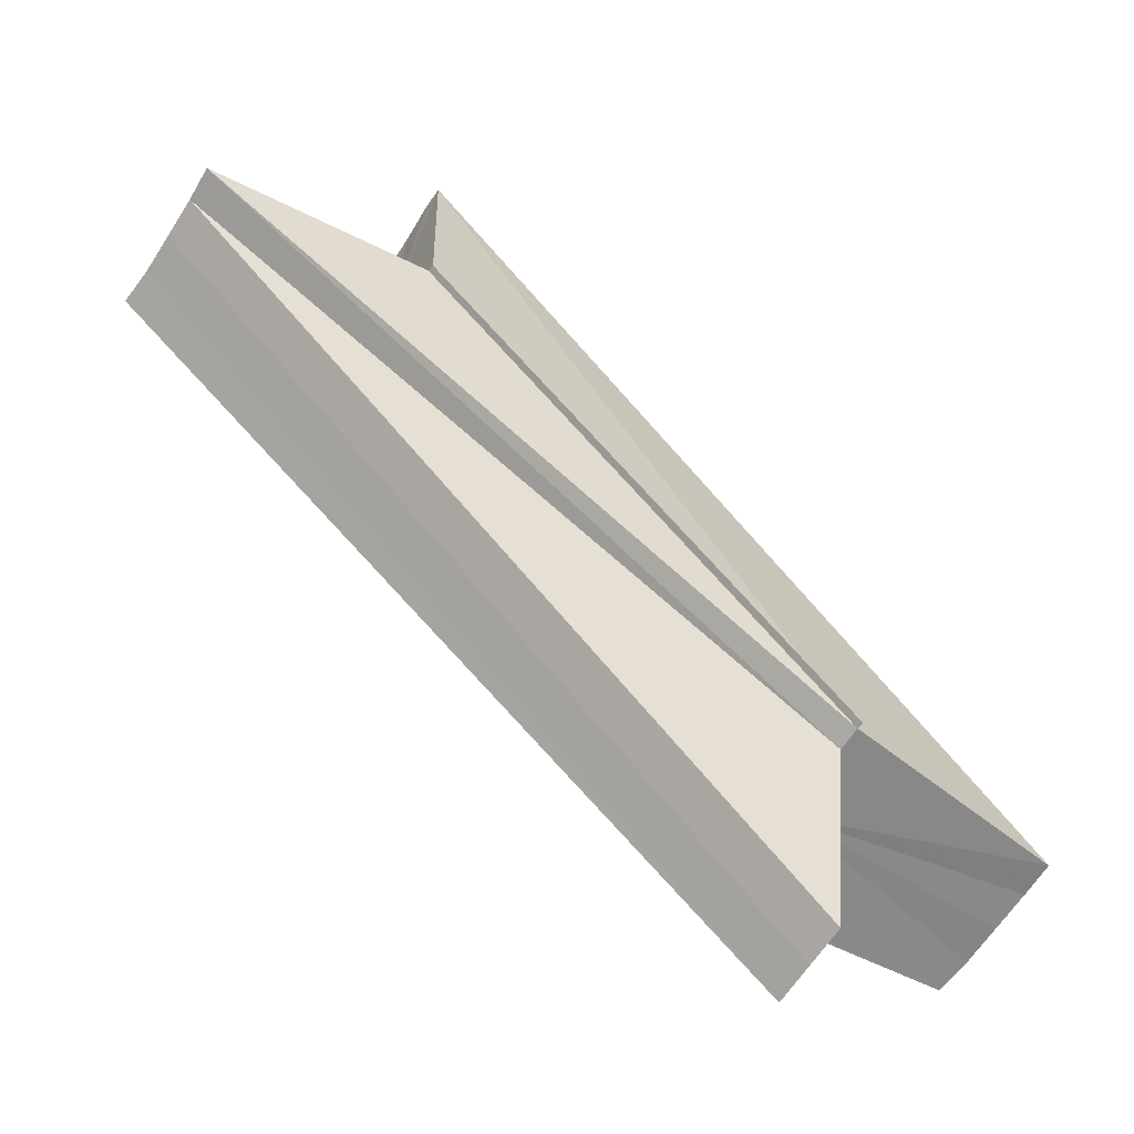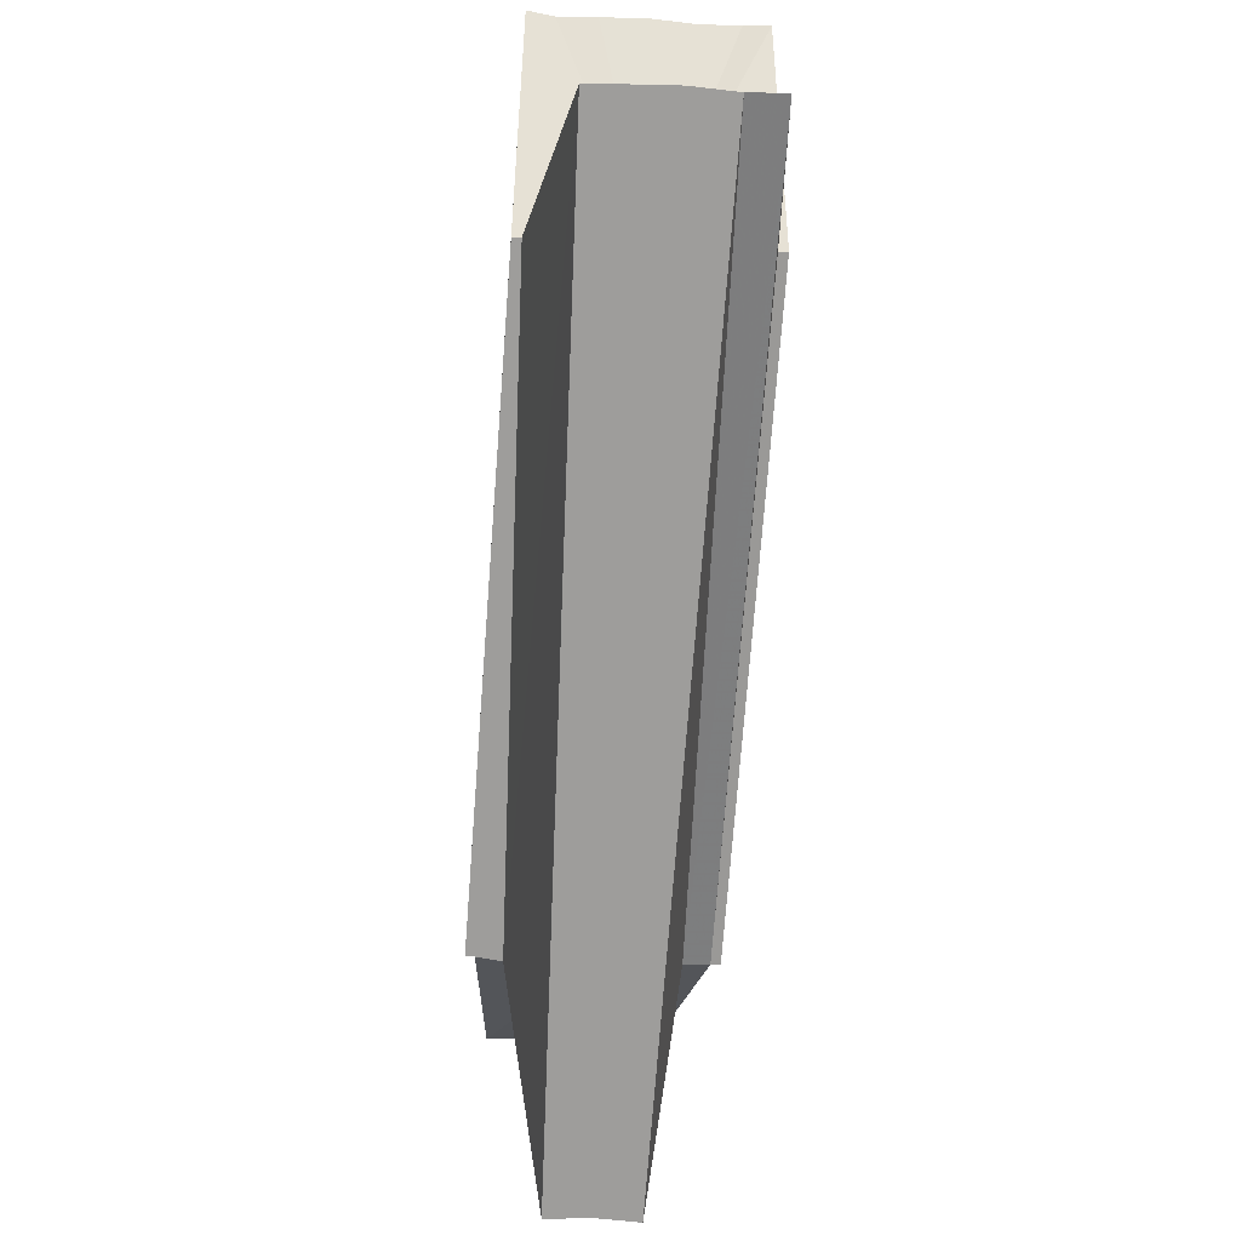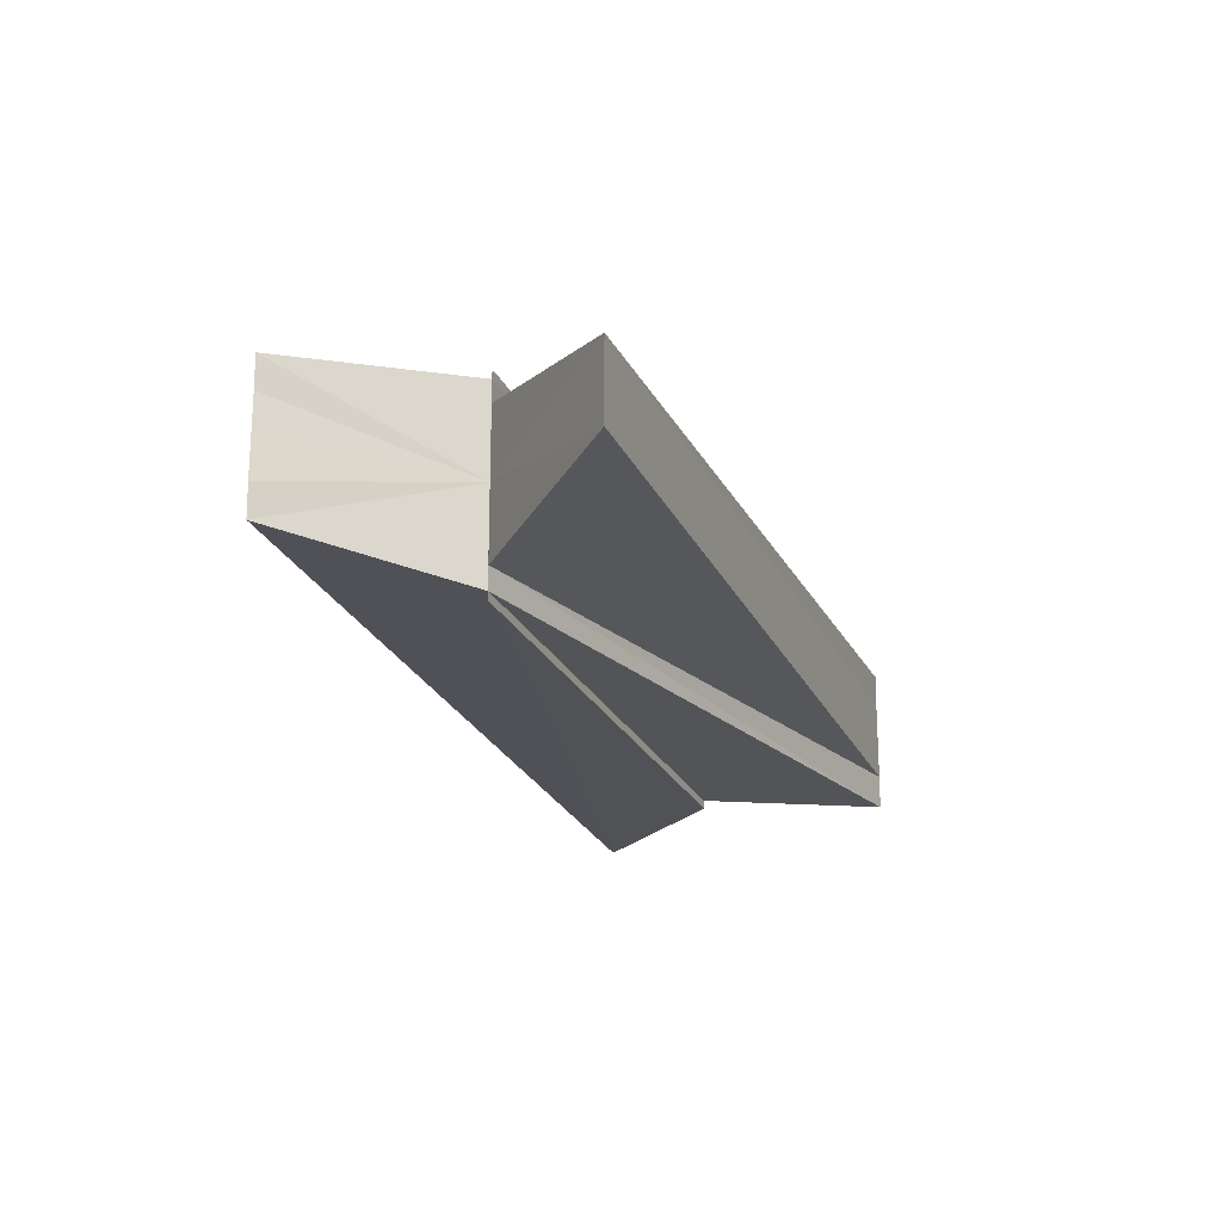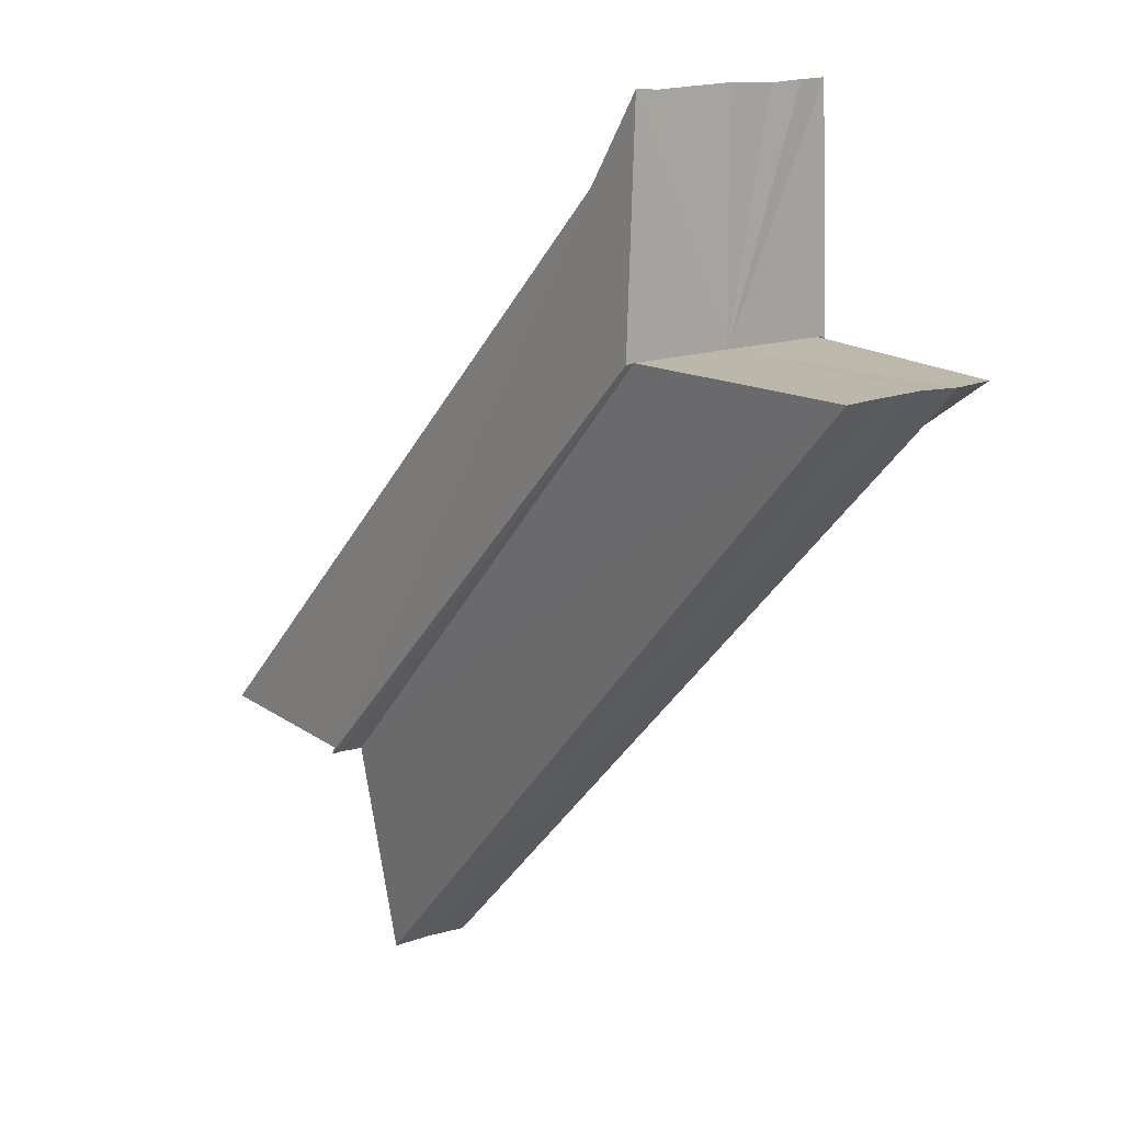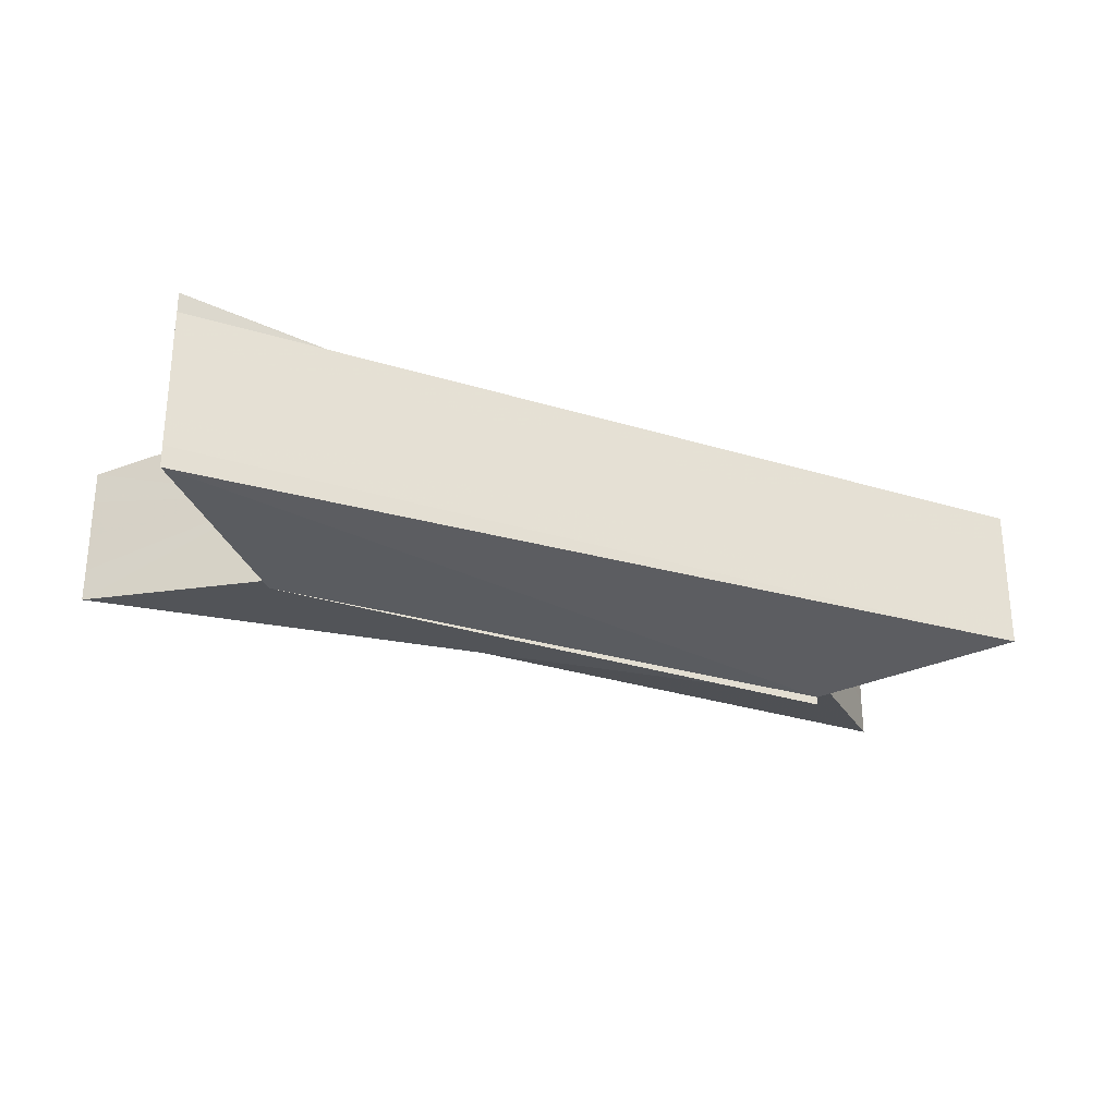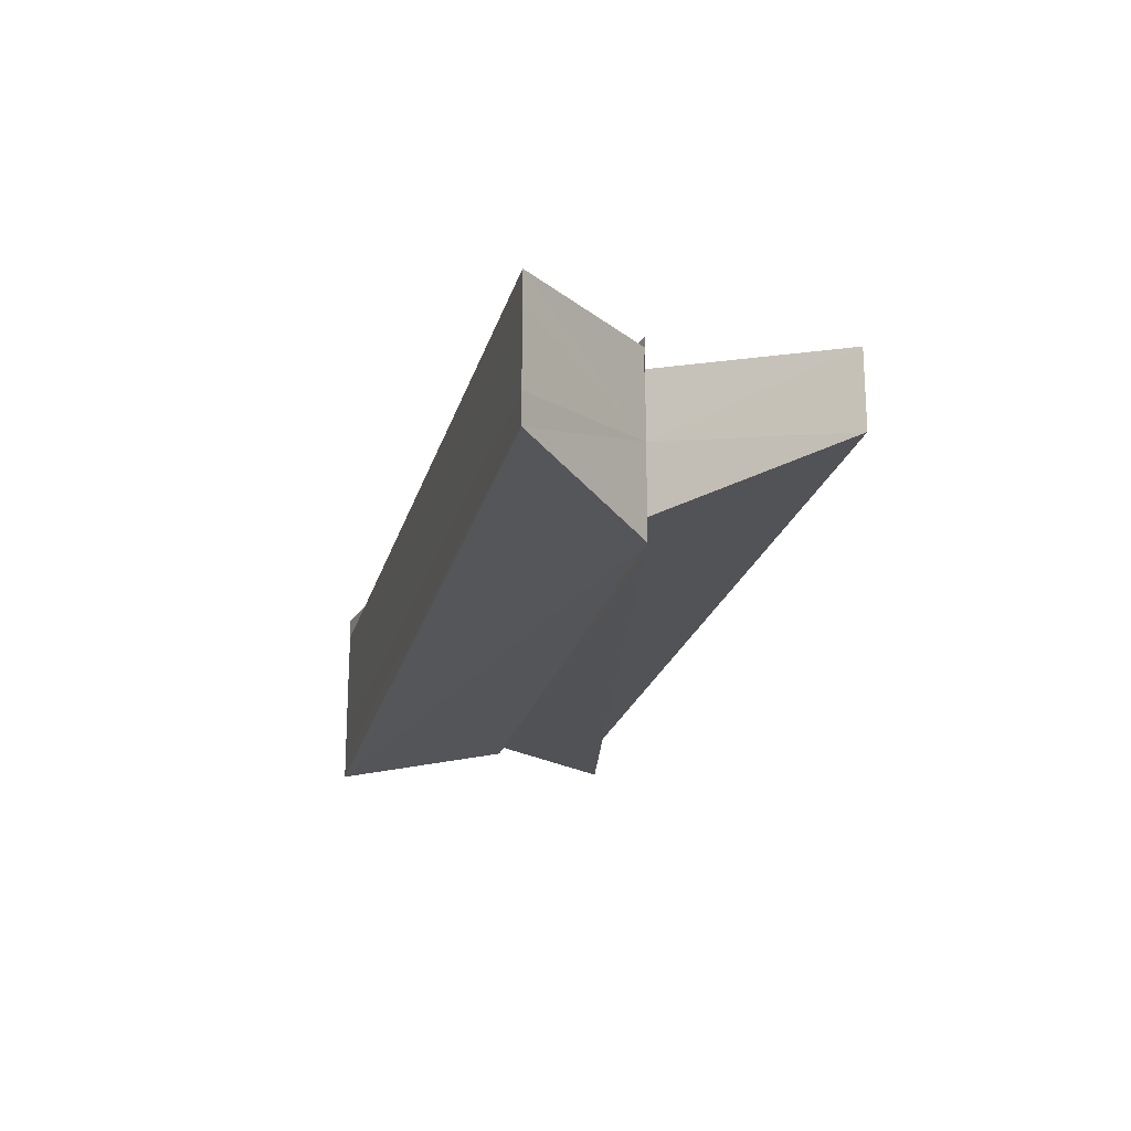
<metadata>
{"format":"obj","ext":"obj","renderer":"f3d","projection":"perspective","resolution":1024,"background":"white","views":[{"elev":-62.8,"azim":147.6,"up":"+Y"},{"elev":-25.2,"azim":83.9,"up":"+Y"},{"elev":-21.9,"azim":-26.0,"up":"+Z"},{"elev":14.6,"azim":52.0,"up":"+Y"},{"elev":-31.1,"azim":-158.6,"up":"+Z"},{"elev":-22.6,"azim":-59.2,"up":"+Z"}]}
</metadata>
<code>
o 13379
v 2174 1863 17.08
v 2174 1863 17.08
v 2174 1863 17.08
v 2174 1863 17.08
v 2174 1863 17.08
v 2174 1863 17.08
v 2174 1863 17.08
v 2174 1863 17.08
v 2174 1863 17.08
v 2174 1863 17.08
v 2174 1863 17.08
v 2174 1863 17.08
v 2174 1863 17.08
v 2174 1863 17.08
v 2174 1863 17.08
v 2174 1863 17.08
v 2174 1863 17.08
v 2174 1863 17.08
v 2174 1863 17.08
v 2174 1863 17.08
v 2174 1863 17.08
v 2174 1863 17.08
v 2174 1863 17.08
v 2174 1863 17.08
v 2174 1863 17.08
v 2174 1863 17.08
v 2174 1863 17.08
v 2174 1863 17.08
v 2174 1863 17.08
v 2174 1863 17.08
v 2174 1863 17.08
v 2174 1863 17.08
v 2174 1863 17.08
v 2174 1863 17.08
v 2174 1863 17.08
v 2174 1863 17.08
v 2174 1863 17.08
v 2174 1863 17.08
v 2174 1863 17.08
v 2174 1863 17.08
v 2174 1863 17.08
v 2174 1863 17.08
v 2174 1863 17.08
v 2174 1863 17.08
v 2174 1863 17.08
v 2174 1863 17.08
v 2174 1863 17.08
v 2174 1863 17.08
v 2174 1863 17.08
v 2174 1863 17.08
v 2174 1863 17.08
v 2174 1863 17.08
v 2174 1863 17.08
v 2174 1863 17.08
v 2174 1863 17.08
v 2174 1863 17.08
v 2174 1863 17.08
v 2174 1863 17.08
v 2174 1863 17.08
v 2174 1863 17.08
v 2174 1863 17.08
v 2174 1863 17.08
v 2174 1863 17.08
v 2174 1863 17.08
v 2174 1863 17.08
v 2174 1863 17.08
v 2174 1863 17.08
v 2174 1863 17.08
v 2174 1863 17.08
v 2174 1863 17.08
v 2174 1863 17.08
v 2174 1863 17.08
v 2174 1863 17.08
v 2174 1863 17.08
v 2174 1863 17.08
v 2174 1863 17.08
v 2174 1863 17.08
v 2174 1863 17.08
v 2174 1863 17.08
v 2174 1863 17.08
v 2174 1863 17.08
v 2174 1863 17.08
v 2174 1863 17.08
v 2174 1863 17.08
v 2174 1863 17.08
v 2174 1863 17.08
v 2174 1863 17.08
v 2174 1863 17.08
v 2174 1863 17.08
v 2174 1863 17.08
v 2174 1863 17.08
v 2174 1863 17.08
v 2174 1863 17.08
v 2174 1863 17.08
v 2174 1863 17.08
f 1 2 3
f 4 2 5
f 2 6 7
f 8 6 9
f 10 7 11
f 10 12 7
f 10 13 12
f 10 14 13
f 10 15 14
f 10 16 15
f 10 17 16
f 18 19 17
f 20 18 21
f 10 22 17
f 23 24 22
f 10 25 26
f 10 26 27
f 10 27 28
f 10 28 29
f 10 29 30
f 10 30 31
f 32 33 30
f 34 32 35
f 36 37 34
f 38 39 36
f 40 41 38
f 42 43 40
f 44 43 45
f 46 44 45
f 47 48 33
f 47 49 48
f 47 50 49
f 47 51 50
f 47 52 51
f 47 53 52
f 54 52 55
f 56 57 55
f 58 59 54
f 60 61 58
f 62 63 60
f 64 65 62
f 65 66 67
f 66 68 69
f 68 70 71
f 70 72 73
f 74 75 76
f 75 77 78
f 77 79 80
f 79 81 82
f 83 84 85
f 86 84 87
f 88 89 90
f 47 91 92
f 47 93 91
f 47 94 93
f 47 95 94

</code>
